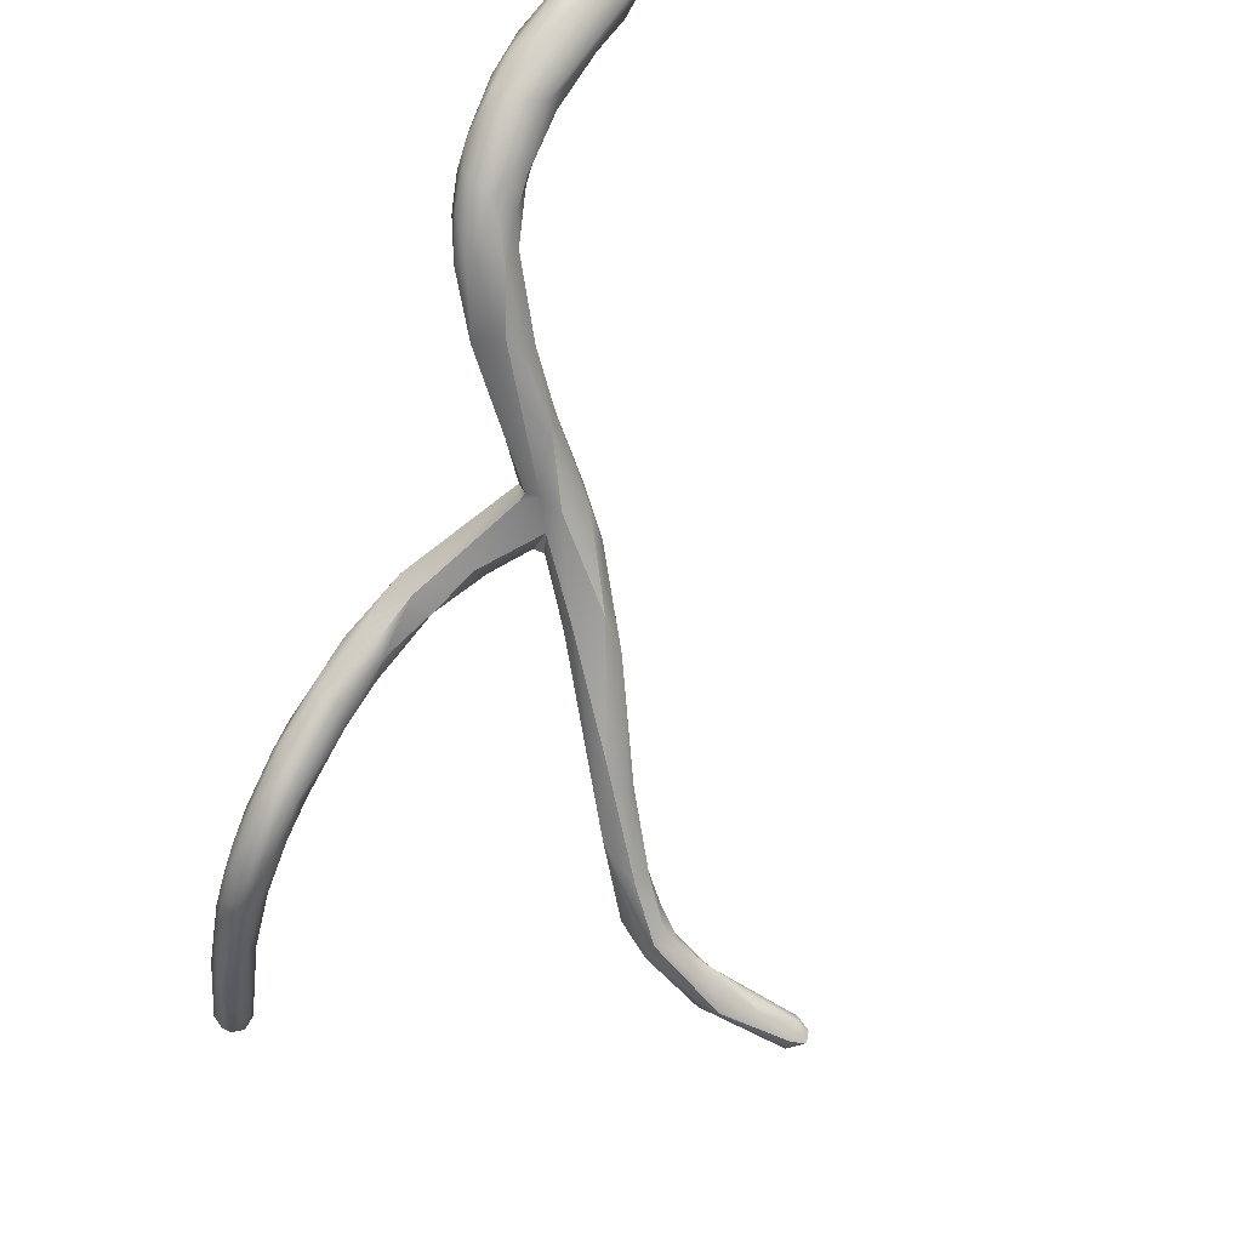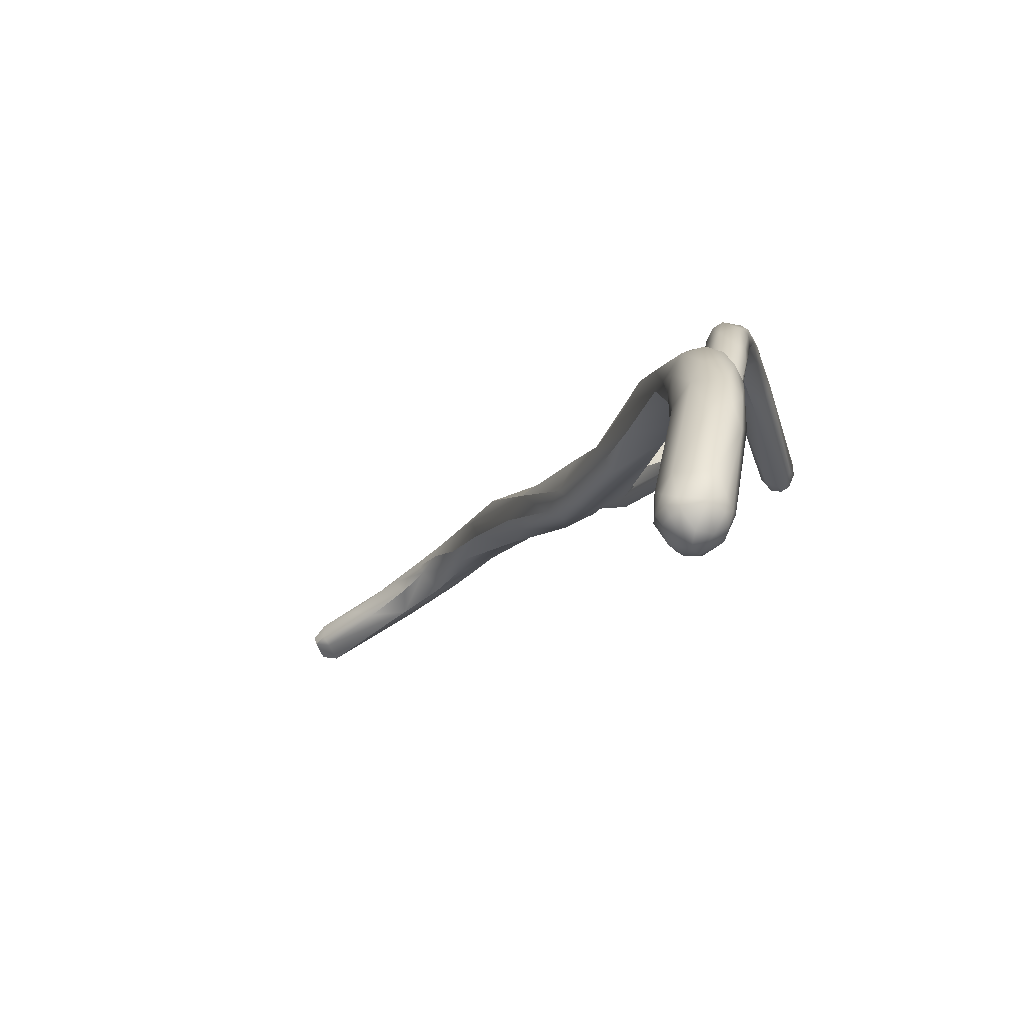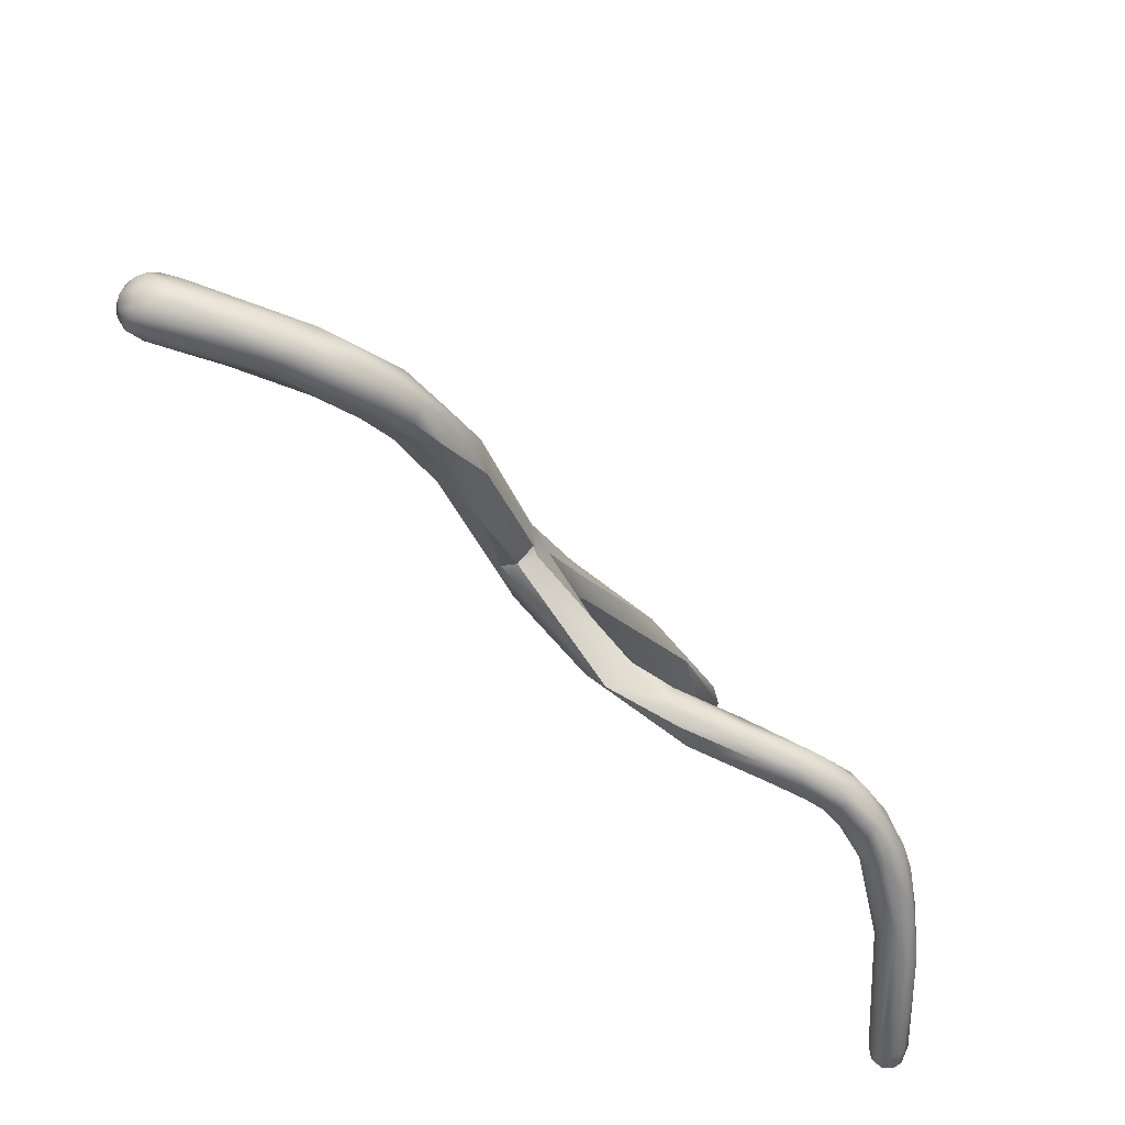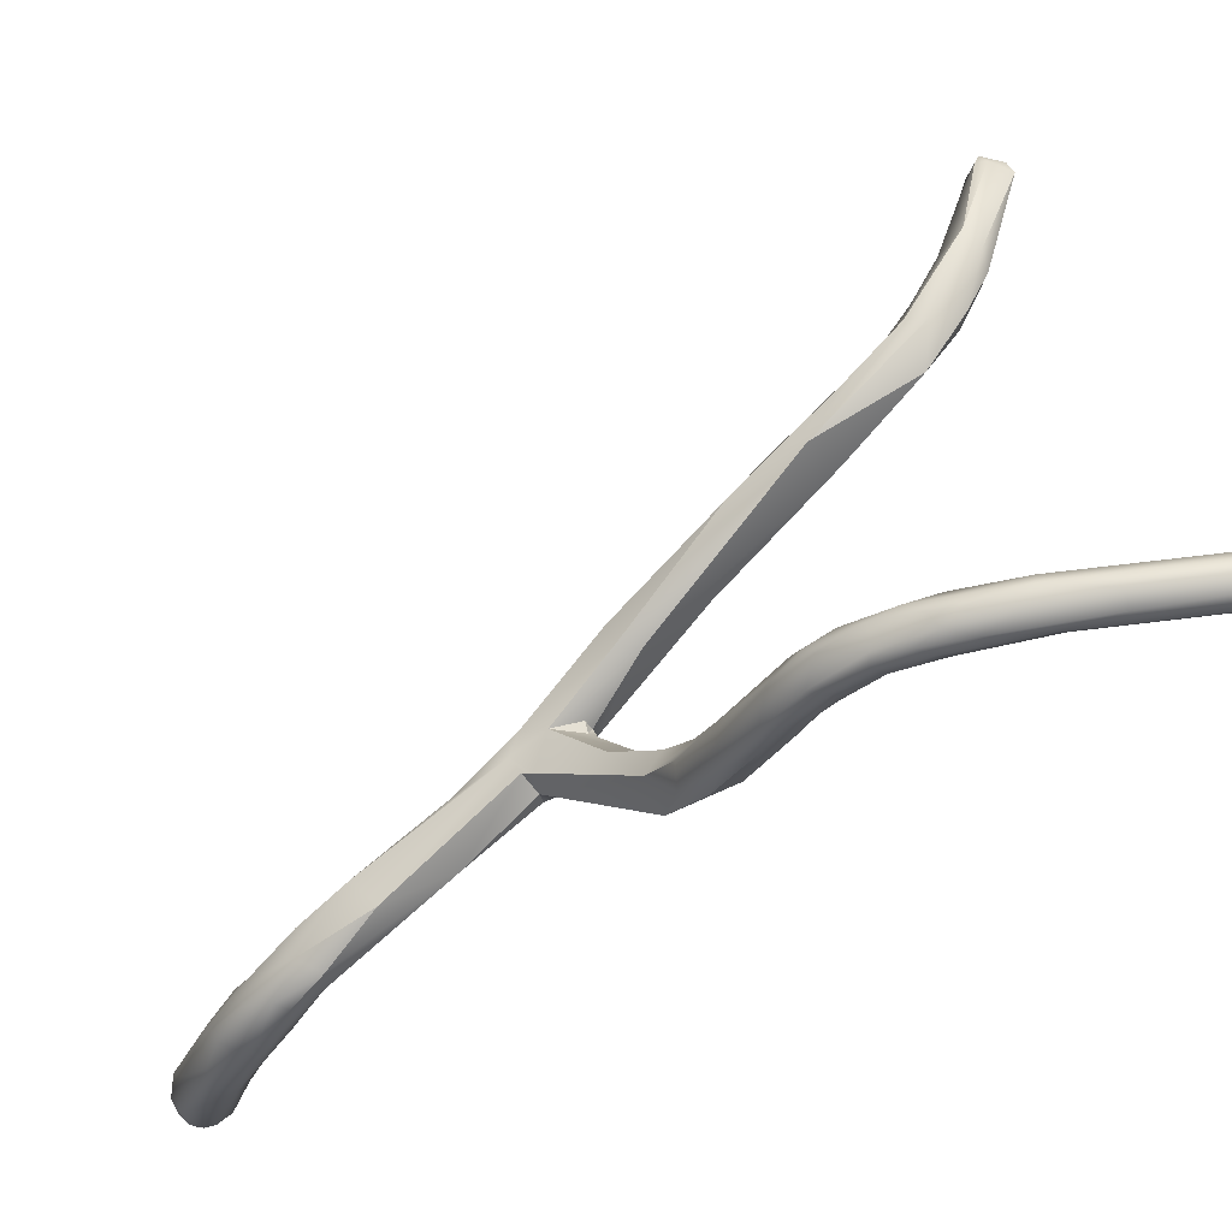
<metadata>
{"format":"obj","ext":"obj","renderer":"f3d","projection":"perspective","resolution":1024,"background":"white","views":[{"elev":55.7,"azim":27.5,"up":"+Y"},{"elev":-37.9,"azim":-172.2,"up":"+Z"},{"elev":37.8,"azim":-86.6,"up":"+Y"},{"elev":62.4,"azim":-103.5,"up":"+Z"}]}
</metadata>
<code>
v -24.72 -167.3 1139
v -25.06 -167.5 1138
v -25.11 -167.9 1139
v -24.98 -167.4 1139
v -25.09 -167.7 1139
v -24.94 -167.6 1139
v -25.11 -168.1 1140
v -25.02 -168 1140
v -24.89 -168.2 1140
v -25.08 -168.3 1140
v -24.84 -167.8 1140
v -24.66 -167.8 1140
v -24.69 -168.2 1140
v -25.02 -168.3 1140
v -25 -168.6 1140
v -24.92 -168.7 1141
v -24.82 -168.6 1141
v -24.82 -167.2 1137
v -24.91 -167.3 1137
v -24.93 -167.5 1137
v -24.85 -167.2 1137
v -24.77 -167.1 1138
v -24.85 -167.4 1137
v -24.66 -167 1137
v -24.57 -167 1138
v -24.69 -167.3 1137
v -24.78 -167.6 1137
v -24.8 -167.7 1137
v -24.49 -167.2 1137
v -24.37 -167.1 1137
v -24.33 -167 1137
v -24.28 -167.1 1138
v -24.43 -167.4 1137
v -24.5 -167.6 1137
v -24.53 -167.7 1137
v -24.34 -167.6 1137
v -24.31 -167.2 1137
v -24.54 -167.9 1137
v -24.24 -167.1 1137
v -24.2 -167.1 1137
v -24.16 -167.1 1137
v -24.23 -167.9 1138
v -24.18 -167.5 1137
v -24.25 -167.7 1137
v -24.14 -167.3 1137
v -24.35 -167.9 1137
v -24.06 -167.3 1137
v -24.06 -167.4 1138
v -24.03 -167.5 1137
v -24.11 -167.7 1137
v -24.86 -168.4 1139
v -24.82 -168 1138
v -24.65 -168.2 1139
v -24.57 -168.3 1139
v -24.29 -167.7 1139
v -24.52 -168 1138
v -24.44 -168.1 1139
v -24.19 -167.7 1139
v -24.24 -168 1139
v -24.35 -168.3 1139
v -24.52 -167.6 1139
v -24.39 -168.3 1140
v -24.28 -168.1 1140
v -24.4 -168.6 1140
v -24.25 -168.6 1140
v -24.21 -168.3 1140
v -24.88 -168.7 1140
v -24.82 -169.1 1141
v -24.71 -169.2 1141
v -24.58 -168.6 1140
v -24.61 -168.9 1140
v -24.61 -169.2 1140
v -24.38 -168.8 1140
v -24.14 -168.6 1140
v -24.32 -169.2 1140
v -24.02 -169 1140
v -24.05 -170.2 1141
v -24.48 -168.9 1141
v -24.03 -169 1141
v -24.24 -169.9 1141
v -23.79 -169.7 1141
v -24.9 -173.6 1144
v -24.66 -173.3 1144
v -24.88 -174 1144
v -25.07 -174.1 1145
v -24.98 -174 1146
v -25.07 -174.2 1146
v -24.92 -173.7 1145
v -24.74 -173.7 1145
v -24.99 -174.5 1145
v -25.11 -174.5 1146
v -25.1 -174.8 1146
v -24.99 -174.8 1146
v -24.89 -175 1146
v -24.7 -174.2 1146
v -25 -174.5 1146
v -25.13 -174.7 1146
v -25.19 -175.3 1147
v -25.13 -175.1 1147
v -25.01 -175.1 1147
v -24.75 -174.6 1147
v -24.94 -175.3 1146
v -24.6 -174.6 1146
v -24.72 -175.2 1147
v -25.22 -175.9 1147
v -25.23 -175.7 1147
v -25.15 -175.5 1147
v -25.25 -176.1 1147
v -25.09 -175.8 1147
v -24.87 -175.7 1147
v -24.96 -176 1147
v -25.37 -176.9 1147
v -25.18 -176.6 1147
v -23.62 -169.9 1141
v -23.59 -170.2 1141
v -23.2 -171 1141
v -23.3 -171.1 1141
v -23.1 -171.1 1141
v -24.01 -171 1141
v -23.45 -172 1142
v -23.23 -171.9 1142
v -23.29 -172 1142
v -23.45 -172.1 1141
v -23.49 -172.3 1142
v -23.54 -173.2 1142
v -24.59 -173.2 1143
v -23.97 -173.5 1143
v -23.58 -172.8 1143
v -24.38 -173.3 1144
v -24.22 -173.1 1143
v -24.26 -173.6 1144
v -23.94 -173.3 1143
v -24.34 -174 1144
v -24.47 -173.8 1145
v -24.73 -174.5 1145
v -24.38 -174.2 1145
v -24.63 -174.8 1146
v -24.47 -174.7 1146
v -25.65 -179.3 1147
v -25.59 -179.1 1147
v -25.49 -179.2 1147
v -25.55 -179.5 1147
v -25.56 -179.6 1147
v -25.36 -179.4 1147
v -25.42 -179.6 1147
v -25.43 -179.7 1147
v -25.26 -179.6 1147
v -25.18 -179.3 1147
v -24.48 -174.5 1146
v -24.59 -175.1 1146
v -24.49 -175 1146
v -24.53 -174.9 1147
v -24.94 -175.9 1147
v -24.67 -175.5 1147
v -24.82 -176 1147
v -24.66 -175.9 1147
v -24.64 -176 1147
v -25.3 -177 1147
v -25.42 -177.6 1147
v -25.23 -177.6 1148
v -24.95 -176.8 1147
v -25.1 -177.2 1147
v -24.76 -176.9 1147
v -24.79 -176.8 1147
v -25.11 -178 1148
v -25.08 -179 1147
v -25.64 -179.2 1147
v -25.56 -179.3 1148
v -25.6 -179.5 1147
v -25.37 -179.3 1148
v -25.47 -179.6 1148
v -25.4 -179.7 1147
v -25.04 -179.1 1147
v -25.24 -179.4 1148
v -25.33 -179.6 1148
v -25.1 -179.4 1147
v -25.23 -179.6 1147
v -25.15 -179.5 1147
v -23.01 -171.8 1142
v -23.3 -172.2 1141
v -22.91 -172.2 1141
v -22.7 -171.9 1142
v -22.84 -172.3 1142
v -22.69 -172.1 1141
v -22.47 -172.1 1142
v -22.48 -172.6 1141
v -22.25 -172.6 1142
v -23.32 -172.7 1142
v -22.92 -172.8 1142
v -23.02 -172.7 1142
v -23.09 -172.8 1142
v -22.98 -172.7 1142
v -22.86 -172.7 1142
v -22.87 -172.8 1142
v -22.44 -173.1 1142
v -22.21 -173.2 1143
v -22.34 -173.5 1143
v -21.79 -173.7 1142
v -21.83 -173.2 1142
v -21.55 -173.8 1142
v -21.95 -174.4 1143
v -21.48 -174.9 1143
v -20.87 -175.3 1143
v -21.13 -176.1 1144
v -20.89 -176.3 1144
v -21.19 -174.7 1144
v -20.97 -175.7 1144
v -20.79 -175.4 1144
v -20.4 -176.3 1144
v -20.44 -176.5 1144
v -20.33 -176.4 1144
v -20.63 -176.8 1144
v -20.55 -177.2 1144
v -20.35 -176.9 1144
v -20.13 -176.9 1144
v -19.99 -176.9 1144
v -20.22 -177.5 1144
v -19.93 -177.1 1145
v -20.02 -177.4 1145
v -19.93 -177.5 1144
v -20.08 -177.8 1144
v -19.72 -177.3 1144
v -19.96 -177.9 1144
v -19.65 -177.3 1144
v -19.35 -177.7 1144
v -19.3 -178 1144
v -19.14 -177.8 1144
v -18.89 -178.1 1145
v -18.76 -178.1 1144
v -19.43 -178.3 1144
v -19.35 -178.3 1144
v -19.22 -178.3 1145
v -18.39 -178.2 1144
v -17.97 -178.6 1144
v -17.88 -178.5 1144
v -17.87 -178.6 1144
v -17.74 -178.7 1144
v -17.69 -178.7 1144
v -18.04 -178.9 1144
v -18.13 -179 1144
v -18.03 -179.1 1144
v -17.92 -178.7 1144
v -17.81 -178.9 1144
v -17.82 -179 1144
v -24.34 -167.6 1137
v -24.24 -168 1139
v -24.35 -168.3 1139
v -24.25 -168.6 1140
v -24.21 -168.3 1140
v -24.71 -169.2 1141
v -24.61 -169.2 1140
v -24.02 -169 1140
v -24.05 -170.2 1141
v -24.03 -169 1141
v -24.24 -169.9 1141
v -24.24 -169.9 1141
v -23.79 -169.7 1141
v -24.9 -173.6 1144
v -24.88 -174 1144
v -24.88 -174 1144
v -24.99 -174.5 1145
v -24.99 -174.8 1146
v -24.94 -175.3 1146
v -23.59 -170.2 1141
v -23.1 -171.1 1141
v -24.01 -171 1141
v -24.01 -171 1141
v -23.45 -172 1142
v -23.45 -172 1142
v -23.45 -172 1142
v -23.23 -171.9 1142
v -23.23 -171.9 1142
v -23.29 -172 1142
v -23.45 -172.1 1141
v -23.45 -172.1 1141
v -24.59 -173.2 1143
v -24.59 -173.2 1143
v -23.97 -173.5 1143
v -23.97 -173.5 1143
v -23.97 -173.5 1143
v -23.58 -172.8 1143
v -24.22 -173.1 1143
v -23.94 -173.3 1143
v -23.94 -173.3 1143
v -24.34 -174 1144
v -24.34 -174 1144
v -24.73 -174.5 1145
v -24.38 -174.2 1145
v -24.63 -174.8 1146
v -25.55 -179.5 1147
v -25.56 -179.6 1147
v -25.56 -179.6 1147
v -25.36 -179.4 1147
v -25.42 -179.6 1147
v -25.42 -179.6 1147
v -25.42 -179.6 1147
v -25.43 -179.7 1147
v -25.43 -179.7 1147
v -25.26 -179.6 1147
v -24.94 -175.9 1147
v -24.66 -175.9 1147
v -25.1 -177.2 1147
v -25.6 -179.5 1147
v -25.47 -179.6 1148
v -25.4 -179.7 1147
v -25.4 -179.7 1147
v -25.33 -179.6 1148
v -25.33 -179.6 1148
v -25.33 -179.6 1148
v -25.23 -179.6 1147
v -25.23 -179.6 1147
v -25.15 -179.5 1147
v -22.7 -171.9 1142
v -22.84 -172.3 1142
v -22.84 -172.3 1142
v -22.84 -172.3 1142
v -23.32 -172.7 1142
v -22.92 -172.8 1142
v -22.92 -172.8 1142
v -22.92 -172.8 1142
v -22.92 -172.8 1142
v -23.02 -172.7 1142
v -23.02 -172.7 1142
v -23.09 -172.8 1142
v -22.98 -172.7 1142
v -22.98 -172.7 1142
v -22.98 -172.7 1142
v -22.86 -172.7 1142
v -22.86 -172.7 1142
v -22.87 -172.8 1142
v -22.21 -173.2 1143
v -22.34 -173.5 1143
v -21.83 -173.2 1142
v -21.83 -173.2 1142
v -21.55 -173.8 1142
v -21.95 -174.4 1143
v -21.48 -174.9 1143
v -20.87 -175.3 1143
v -20.87 -175.3 1143
v -21.13 -176.1 1144
v -21.13 -176.1 1144
v -21.19 -174.7 1144
v -21.19 -174.7 1144
v -20.97 -175.7 1144
v -20.97 -175.7 1144
v -20.4 -176.3 1144
v -20.33 -176.4 1144
v -20.55 -177.2 1144
v -20.55 -177.2 1144
v -19.99 -176.9 1144
v -19.93 -177.1 1145
v -19.93 -177.5 1144
v -19.96 -177.9 1144
v -19.35 -177.7 1144
v -19.3 -178 1144
v -18.89 -178.1 1145
v -18.89 -178.1 1145
v -19.43 -178.3 1144
v -17.87 -178.6 1144
v -17.74 -178.7 1144
v -17.74 -178.7 1144
v -17.69 -178.7 1144
v -17.69 -178.7 1144
v -18.04 -178.9 1144
v -18.03 -179.1 1144
v -18.03 -179.1 1144
v -18.03 -179.1 1144
v -17.81 -178.9 1144
v -17.81 -178.9 1144
v -17.82 -179 1144
v -17.82 -179 1144
g grp1
f 19 20 2
f 21 19 2
f 22 21 2
f 2 4 22
f 1 22 4
f 3 5 2
f 2 5 4
f 3 7 5
f 3 10 7
f 5 7 8
f 6 4 5
f 5 8 6
f 6 8 11
f 10 3 67
f 1 4 6
f 67 3 51
f 6 61 1
f 9 11 8
f 8 14 9
f 8 7 14
f 11 9 13
f 11 12 6
f 12 11 13
f 61 6 12
f 61 12 62
f 62 12 13
f 15 10 67
f 7 10 15
f 15 14 7
f 15 16 14
f 14 17 9
f 14 16 17
f 13 9 17
f 13 17 78
f 67 68 15
f 68 16 15
f 62 13 78
f 18 23 19
f 23 27 20
f 19 23 20
f 24 18 21
f 21 18 19
f 20 3 2
f 22 25 24
f 22 24 21
f 20 28 3
f 25 22 1
f 18 26 23
f 23 26 27
f 26 18 24
f 27 28 20
f 25 1 32
f 26 29 33
f 33 34 26
f 34 27 26
f 24 30 29
f 29 26 24
f 30 24 31
f 31 24 25
f 31 25 32
f 34 35 27
f 28 27 35
f 29 30 37
f 33 29 37
f 28 35 38
f 37 30 39
f 39 30 40
f 40 30 31
f 28 38 52
f 40 31 41
f 48 41 32
f 32 41 31
f 38 56 52
f 36 34 33
f 35 34 36
f 37 43 33
f 36 44 35
f 44 38 35
f 43 37 45
f 45 37 39
f 45 39 40
f 47 40 41
f 47 41 48
f 56 38 46
f 46 42 56
f 36 33 43
f 44 245 43
f 43 45 49
f 49 44 43
f 44 46 38
f 40 47 45
f 45 47 49
f 47 48 49
f 49 58 50
f 58 42 50
f 50 42 46
f 49 48 58
f 44 49 50
f 46 44 50
f 52 3 28
f 51 3 52
f 52 56 53
f 61 32 1
f 32 55 48
f 58 48 55
f 52 53 51
f 53 54 51
f 51 54 70
f 61 55 32
f 53 56 57
f 57 54 53
f 54 60 70
f 57 56 42
f 57 59 247
f 55 246 58
f 54 57 60
f 64 70 60
f 42 58 246
f 57 42 59
f 61 63 55
f 61 62 63
f 55 63 66
f 246 55 66
f 249 247 59
f 65 247 249
f 60 248 64
f 65 249 74
f 63 74 66
f 62 74 63
f 72 68 67
f 72 119 68
f 68 69 16
f 16 250 17
f 71 51 70
f 67 51 71
f 71 251 67
f 68 266 69
f 64 73 70
f 248 73 64
f 73 71 70
f 251 71 75
f 77 119 72
f 253 251 75
f 75 71 73
f 62 78 79
f 75 73 248
f 248 76 75
f 74 252 65
f 254 252 74
f 62 254 74
f 254 114 252
f 115 75 76
f 114 264 252
f 117 253 115
f 253 75 115
f 250 78 17
f 80 78 250
f 78 255 81
f 78 81 79
f 254 257 114
f 69 266 256
f 179 81 255
f 266 121 256
f 255 271 179
f 88 89 83
f 126 82 83
f 83 89 129
f 276 84 258
f 83 82 88
f 134 129 89
f 258 84 85
f 84 91 85
f 88 82 85
f 91 87 85
f 86 88 85
f 85 87 86
f 96 95 86
f 86 87 96
f 87 97 96
f 90 91 84
f 88 86 89
f 86 95 89
f 95 134 89
f 261 259 135
f 134 95 149
f 87 91 97
f 91 92 97
f 97 92 98
f 90 93 91
f 93 92 91
f 102 98 92
f 261 135 262
f 94 92 93
f 92 94 102
f 135 137 262
f 137 94 262
f 137 102 94
f 97 99 96
f 97 98 99
f 96 99 100
f 95 96 101
f 101 96 100
f 100 109 110
f 103 95 101
f 103 101 104
f 100 104 101
f 104 100 110
f 103 149 95
f 149 103 152
f 152 103 104
f 152 104 154
f 154 104 110
f 99 98 106
f 99 106 107
f 102 105 98
f 98 105 106
f 107 100 99
f 106 108 107
f 100 107 109
f 108 109 107
f 102 153 105
f 108 113 109
f 110 109 111
f 111 109 113
f 153 158 105
f 154 110 155
f 110 111 155
f 155 111 161
f 111 113 161
f 106 105 112
f 106 112 108
f 112 159 108
f 159 113 108
f 112 105 158
f 113 159 160
f 161 113 160
f 77 180 119
f 253 181 180
f 181 253 117
f 257 179 118
f 114 257 118
f 114 265 264
f 115 116 117
f 184 117 116
f 265 116 264
f 118 179 182
f 180 123 119
f 266 120 121
f 274 268 267
f 269 122 272
f 184 181 117
f 123 180 124
f 124 270 275
f 179 271 273
f 270 124 277
f 130 269 126
f 130 122 269
f 180 277 124
f 273 282 128
f 180 188 277
f 277 188 127
f 281 132 125
f 183 273 128
f 278 191 125
f 125 283 278
f 128 282 284
f 126 83 130
f 129 130 83
f 131 282 129
f 131 284 282
f 260 277 127
f 279 133 259
f 131 285 283
f 285 278 283
f 135 259 133
f 131 129 134
f 131 134 136
f 136 134 149
f 289 287 288
f 136 149 138
f 149 151 138
f 131 136 285
f 286 288 287
f 288 138 289
f 289 138 150
f 138 151 150
f 263 289 150
f 158 140 112
f 162 141 158
f 158 141 140
f 162 144 141
f 148 293 302
f 148 302 163
f 112 140 139
f 112 139 167
f 139 169 167
f 141 142 140
f 140 142 139
f 169 139 143
f 143 139 142
f 144 145 141
f 141 145 142
f 294 146 290
f 290 146 291
f 297 172 292
f 172 303 292
f 293 147 295
f 177 298 299
f 299 298 296
f 298 177 305
f 147 293 148
f 176 147 148
f 147 176 310
f 148 163 176
f 300 263 150
f 156 300 150
f 150 151 301
f 157 151 152
f 157 301 151
f 151 149 152
f 152 154 157
f 156 302 300
f 153 162 158
f 157 154 155
f 302 156 163
f 301 157 163
f 163 157 164
f 164 157 155
f 155 161 164
f 165 164 161
f 161 160 165
f 173 163 164
f 112 167 159
f 165 166 164
f 173 164 166
f 167 168 159
f 169 171 168
f 167 169 168
f 159 168 160
f 160 168 170
f 171 170 168
f 160 170 165
f 172 304 303
f 174 170 175
f 175 170 171
f 172 307 304
f 174 165 170
f 311 178 306
f 173 166 312
f 174 312 166
f 312 174 308
f 178 309 306
f 166 165 174
f 173 176 163
f 310 176 312
f 176 173 312
f 179 273 183
f 179 183 182
f 116 265 185
f 116 185 184
f 182 183 196
f 184 185 187
f 184 186 181
f 265 313 185
f 186 184 187
f 181 186 195
f 185 199 187
f 186 187 198
f 200 198 187
f 199 335 187
f 125 314 281
f 181 188 180
f 324 280 317
f 190 314 125
f 191 190 125
f 188 181 192
f 317 325 324
f 325 189 324
f 318 193 322
f 319 190 191
f 328 315 323
f 326 181 194
f 320 327 330
f 329 197 316
f 194 181 195
f 197 329 321
f 197 331 316
f 186 198 195
f 333 182 196
f 202 194 195
f 320 330 332
f 198 337 195
f 201 194 202
f 336 332 330
f 208 335 199
f 185 313 334
f 206 333 196
f 342 208 199
f 198 200 203
f 335 208 338
f 343 331 207
f 331 197 207
f 202 205 201
f 337 198 339
f 332 204 344
f 201 205 340
f 332 336 204
f 337 339 210
f 205 202 210
f 205 212 340
f 209 208 342
f 346 343 207
f 211 210 339
f 208 347 338
f 218 346 207
f 344 204 213
f 348 219 345
f 210 214 205
f 205 214 212
f 347 208 209
f 347 209 216
f 216 209 351
f 211 215 210
f 214 210 215
f 214 220 212
f 220 217 212
f 212 217 340
f 341 217 349
f 218 207 219
f 215 352 214
f 349 217 221
f 221 223 349
f 350 215 211
f 348 353 219
f 351 224 216
f 222 352 215
f 350 222 215
f 222 350 224
f 219 353 232
f 217 231 221
f 221 231 230
f 223 221 230
f 225 222 227
f 227 222 224
f 232 353 358
f 227 224 351
f 219 232 228
f 222 226 352
f 220 355 217
f 355 231 217
f 227 351 356
f 218 219 228
f 222 354 226
f 226 354 229
f 233 229 225
f 233 225 227
f 241 232 358
f 230 231 240
f 365 230 240
f 233 227 356
f 233 356 236
f 231 355 239
f 236 235 233
f 359 357 242
f 229 234 226
f 226 234 364
f 235 229 233
f 234 229 235
f 237 234 235
f 237 243 234
f 238 235 236
f 359 242 362
f 364 234 243
f 360 363 368
f 235 238 361
f 231 239 240
f 228 232 242
f 366 242 232
f 244 362 242
f 244 242 366
f 239 369 240
f 240 369 370
f 371 368 363
f 240 370 367

</code>
